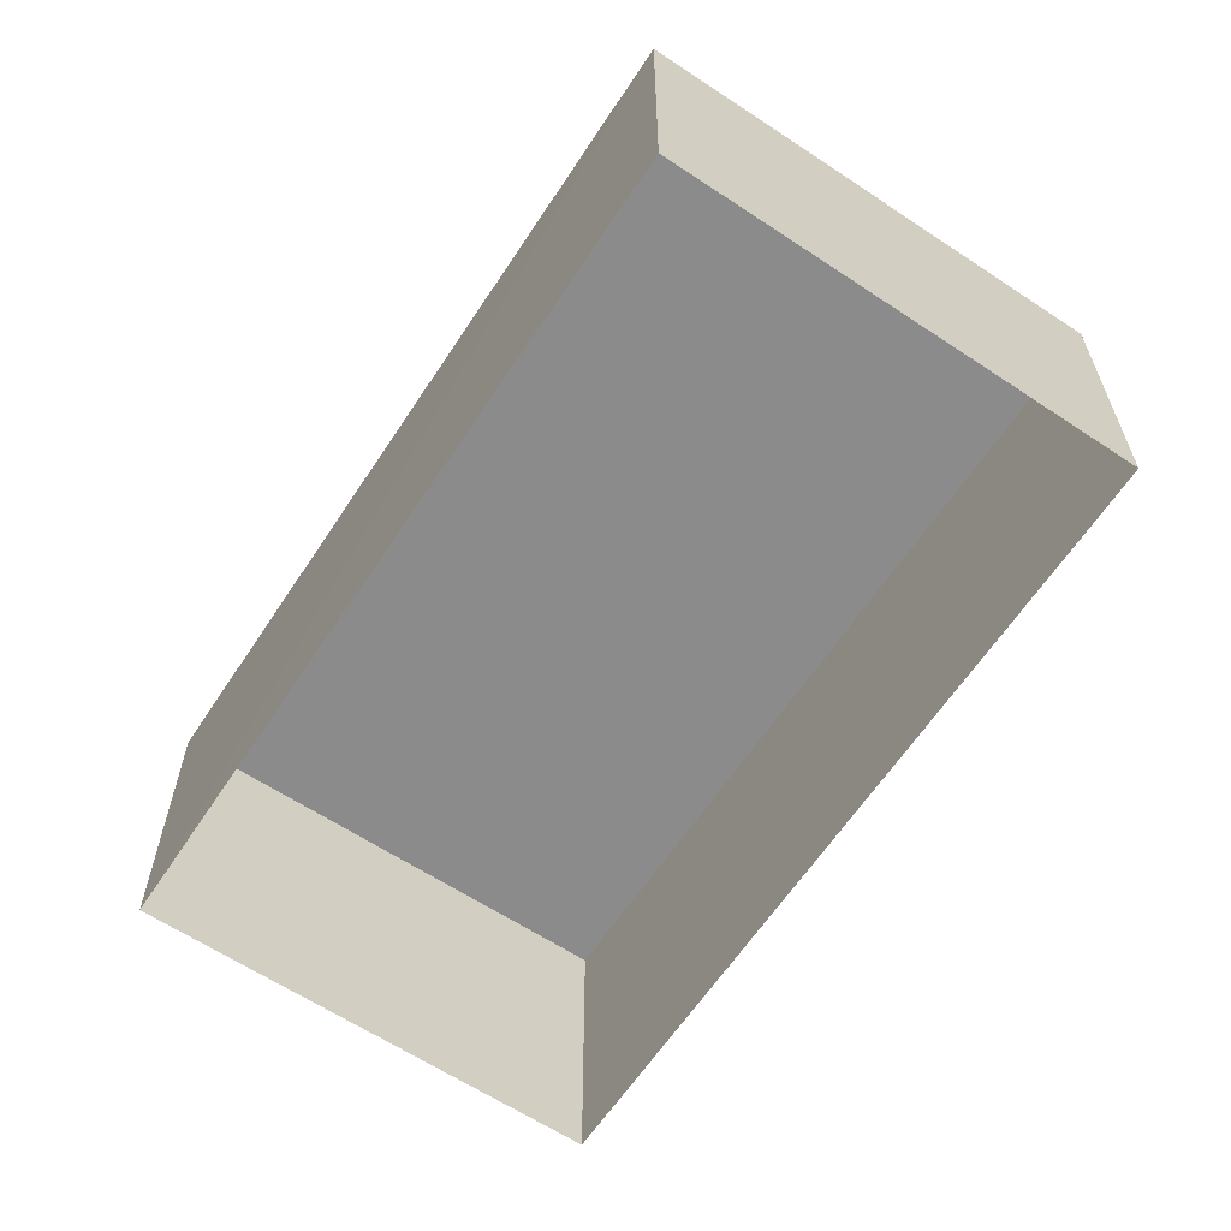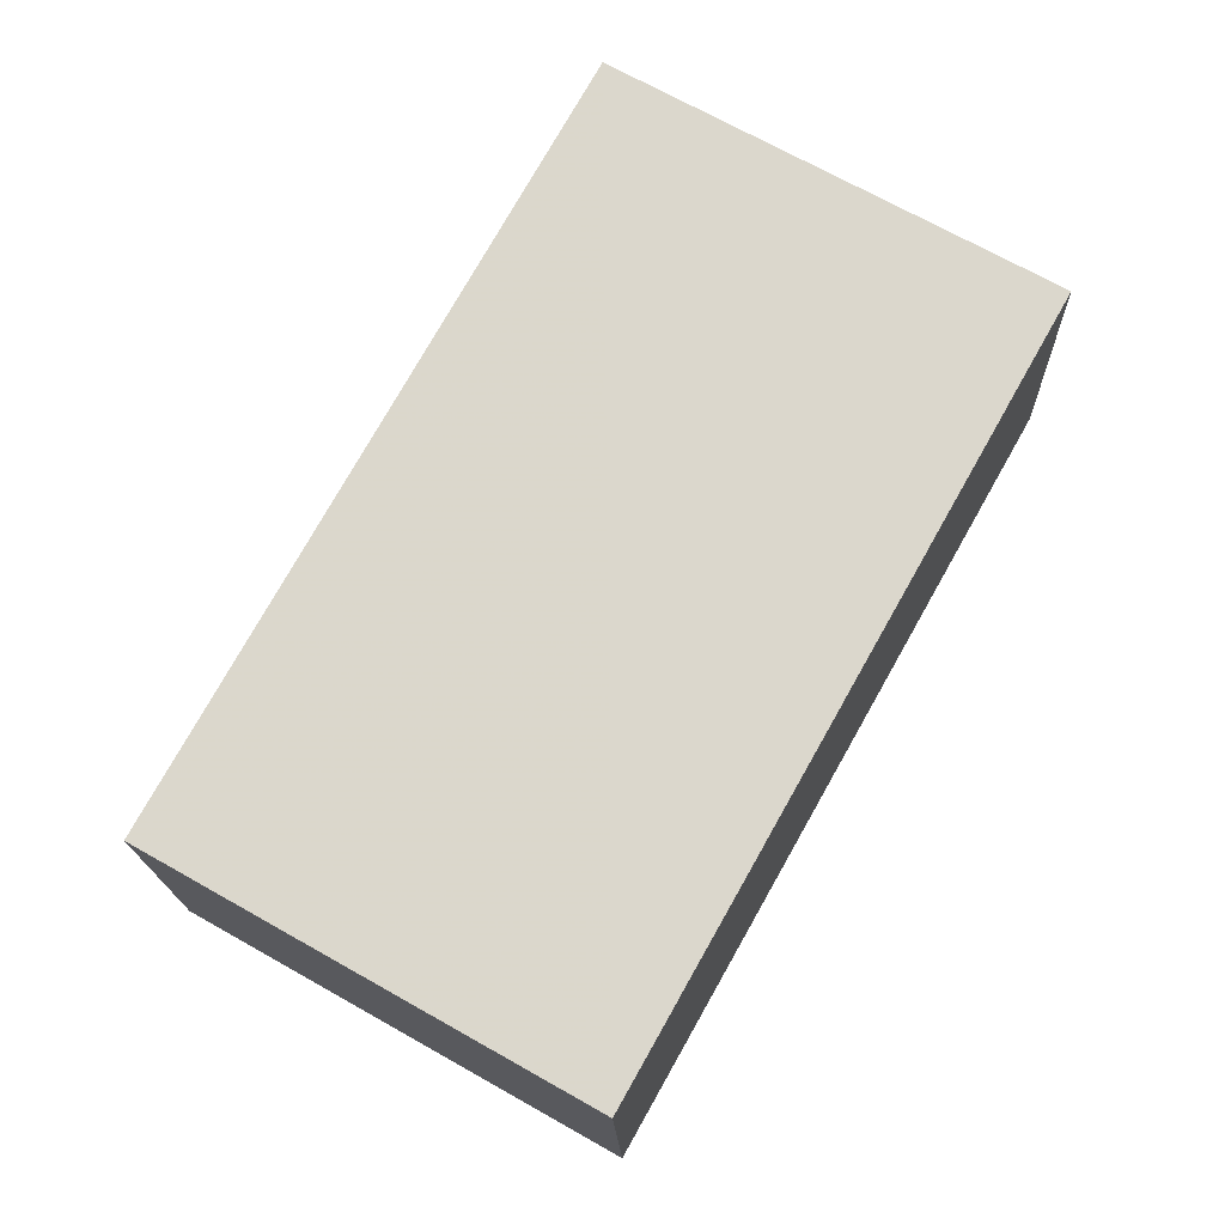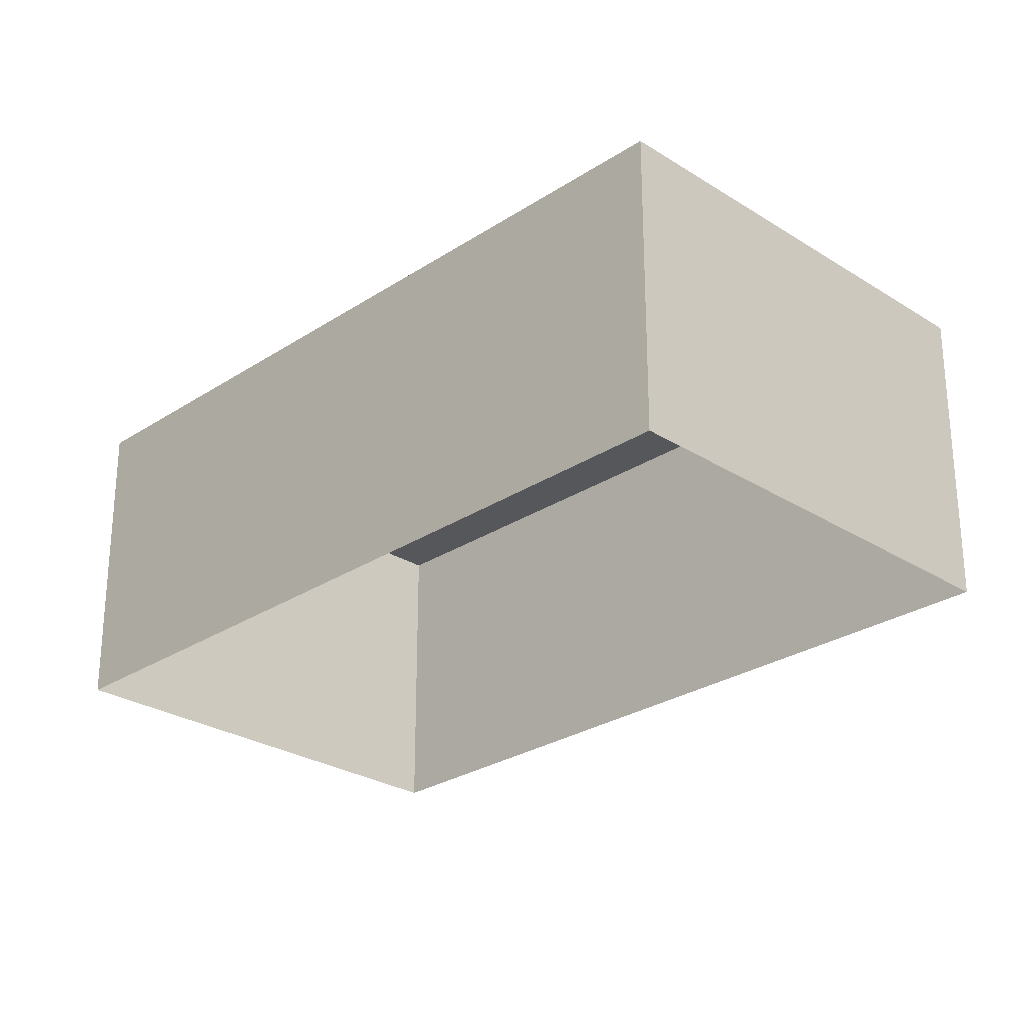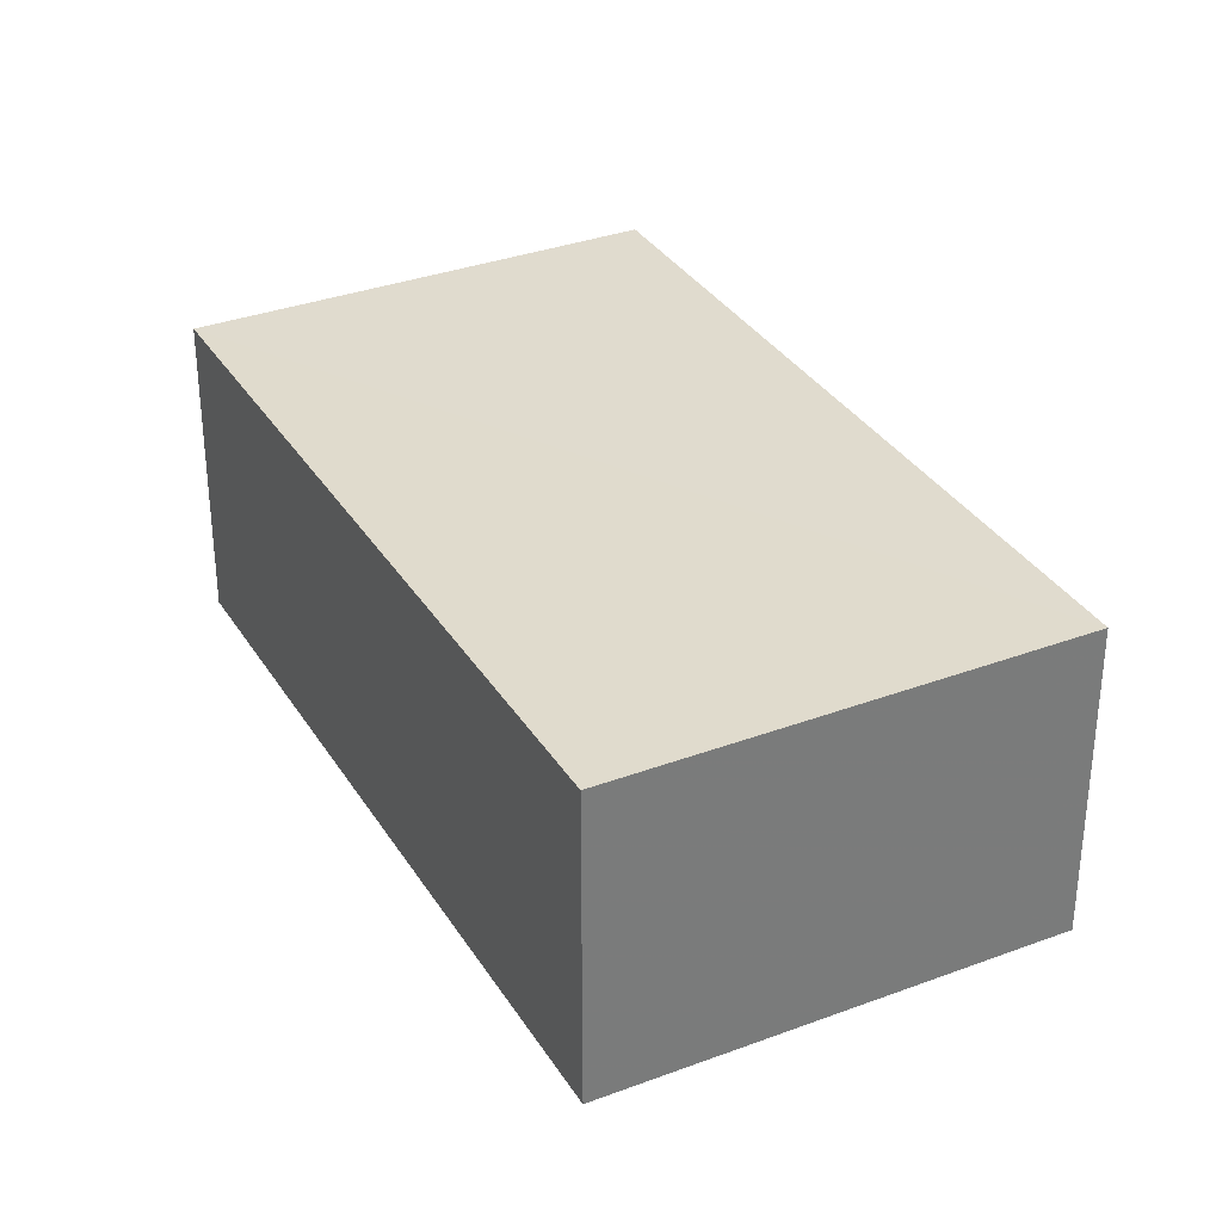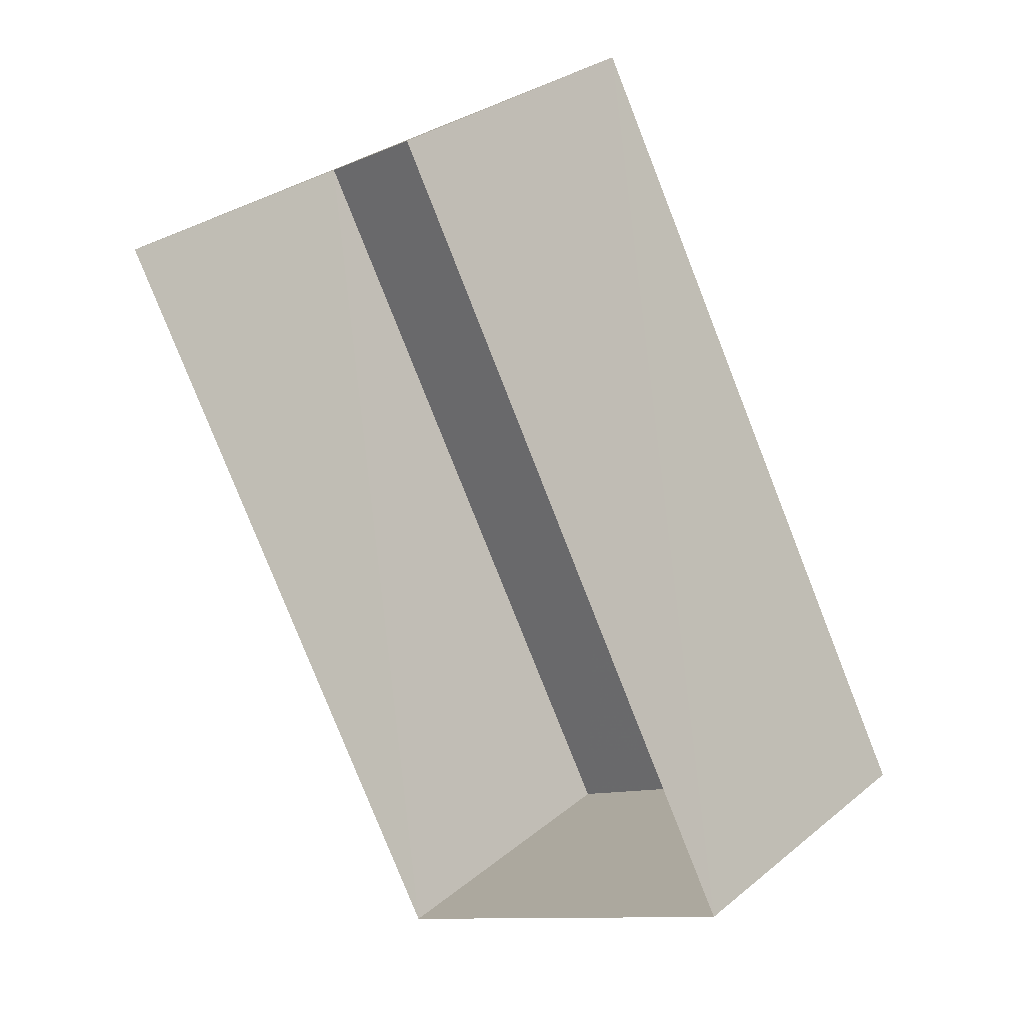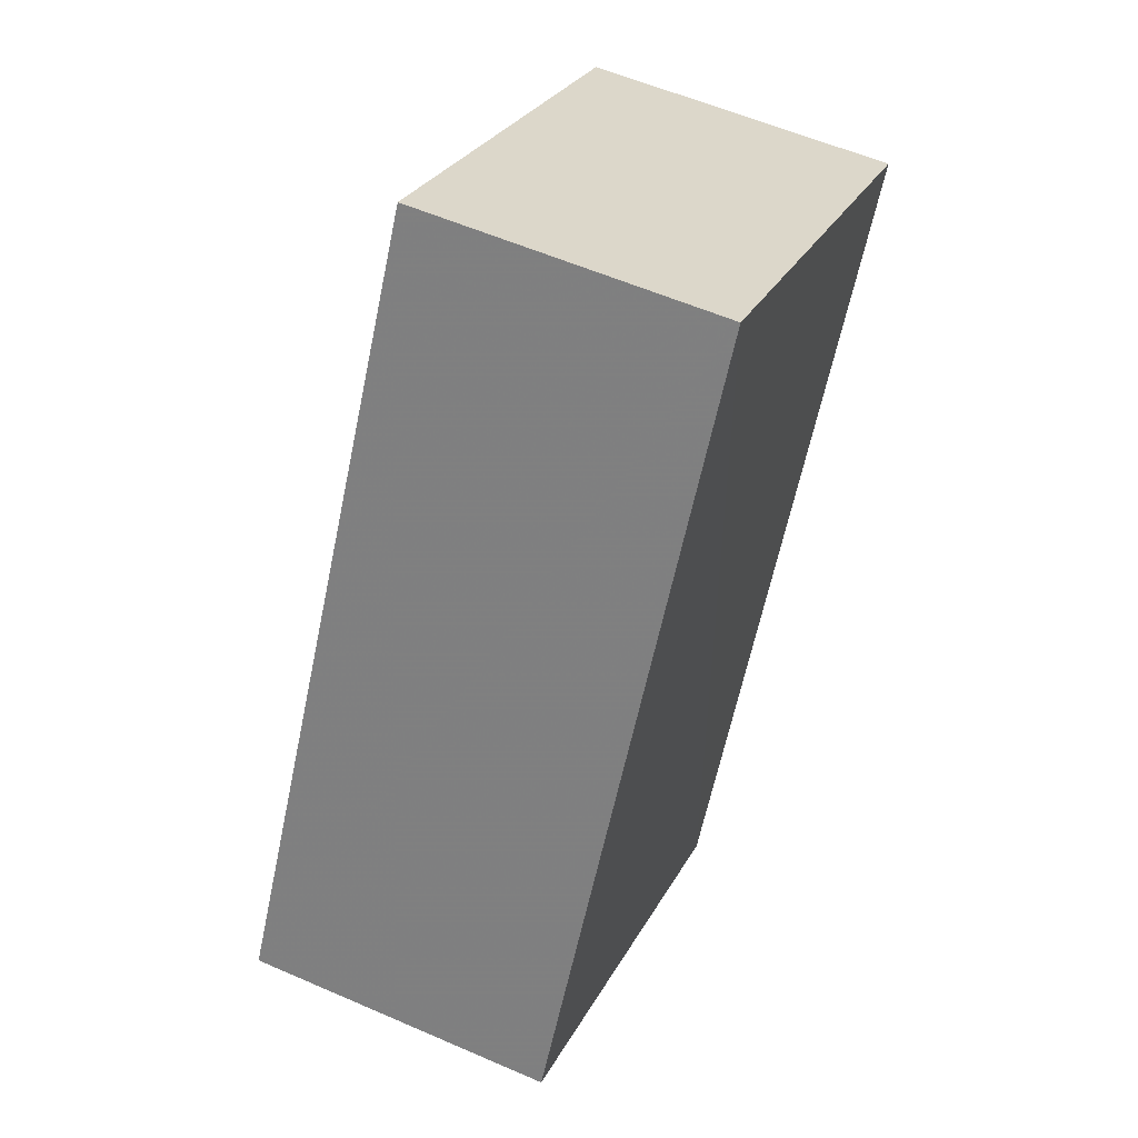
<metadata>
{"format":"obj","ext":"obj","renderer":"f3d","projection":"perspective","resolution":1024,"background":"white","views":[{"elev":-63.9,"azim":117.1,"up":"+Z"},{"elev":-17.1,"azim":1.6,"up":"+Y"},{"elev":-27.1,"azim":106.2,"up":"+Z"},{"elev":33.2,"azim":-56.3,"up":"+Z"},{"elev":30.3,"azim":-139.0,"up":"+Y"},{"elev":56.8,"azim":-65.6,"up":"+Y"}]}
</metadata>
<code>
v -3.12e+05 4.29e+04 22.33
v -3.12e+05 4.29e+04 22.33
v -3.12e+05 4.29e+04 22.33
v -3.12e+05 4.29e+04 22.33
v -3.12e+05 4.29e+04 24.27
v -3.12e+05 4.29e+04 24.27
v -3.12e+05 4.29e+04 24.27
v -3.12e+05 4.29e+04 24.27
f 1 2 3
f 4 1 3
f 5 6 7
f 8 5 7
f 6 4 3
f 7 6 3
f 5 1 4
f 6 5 4
f 5 2 1
f 5 8 2
f 8 3 2
f 8 7 3

</code>
